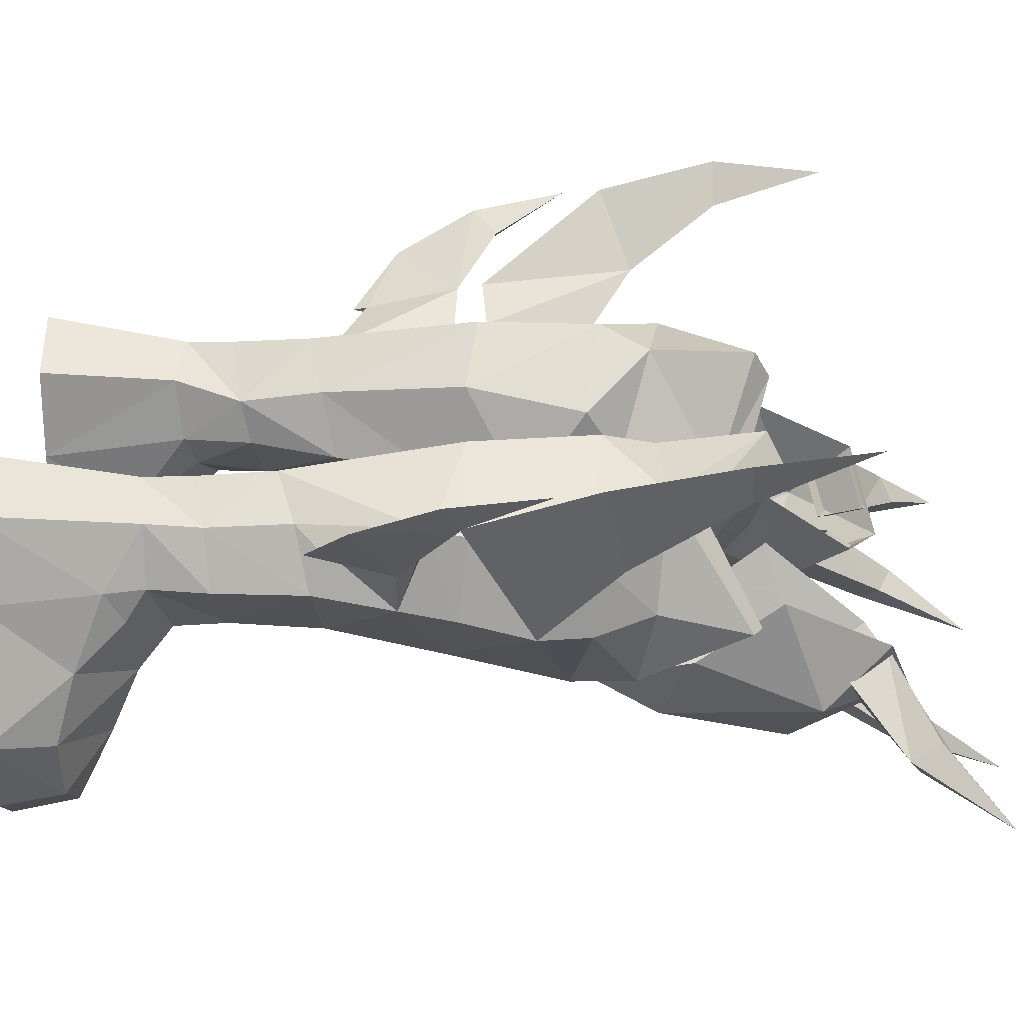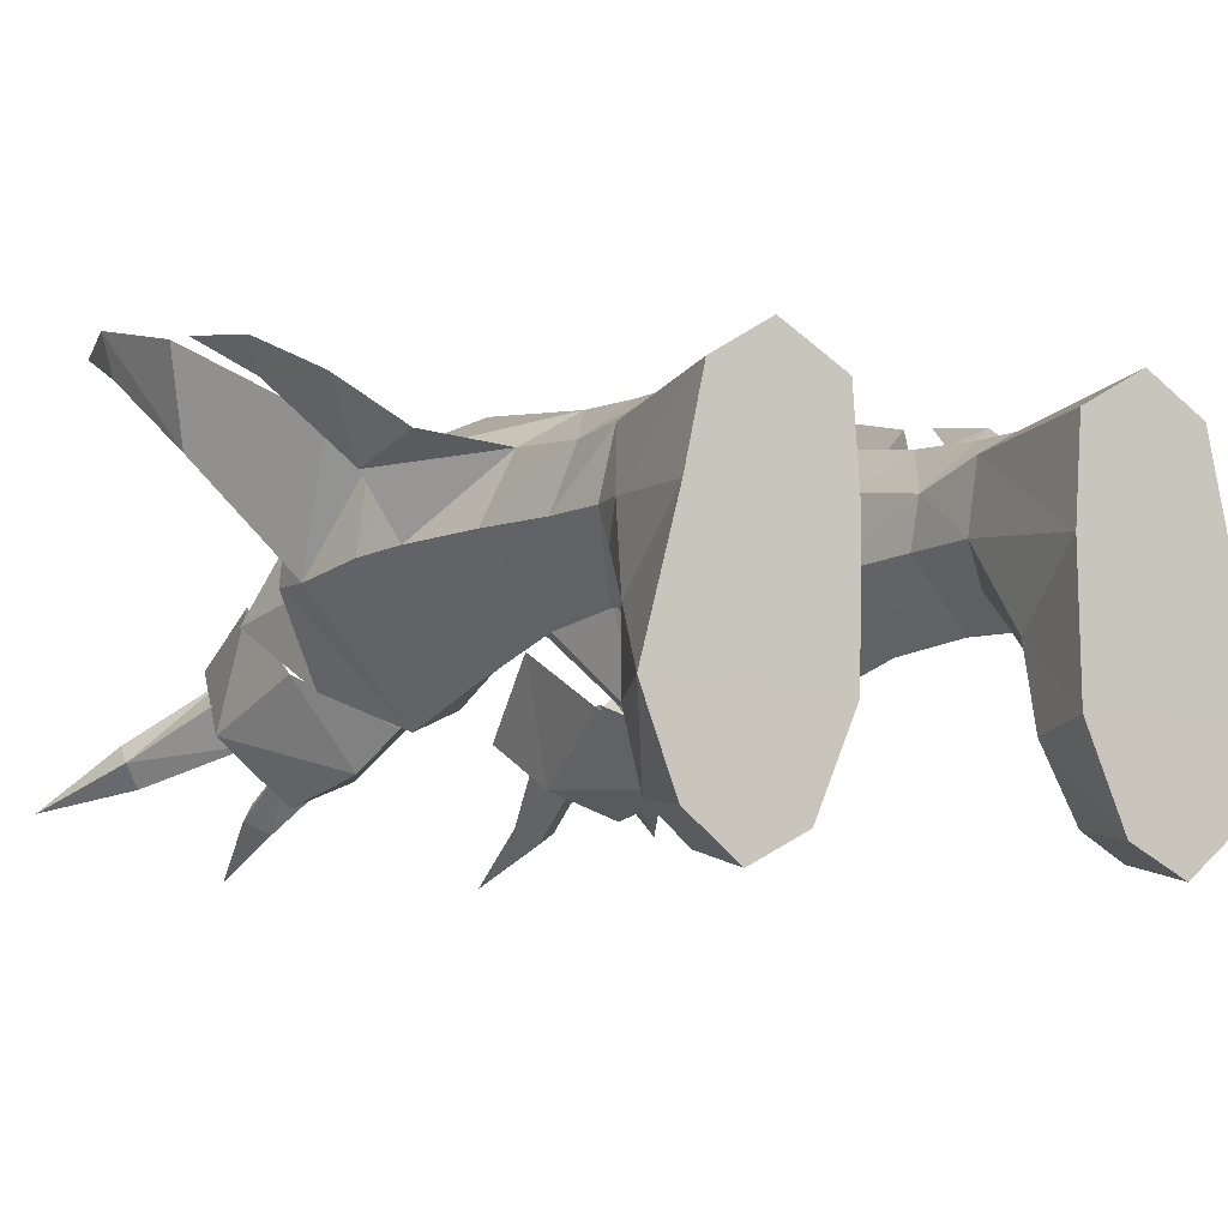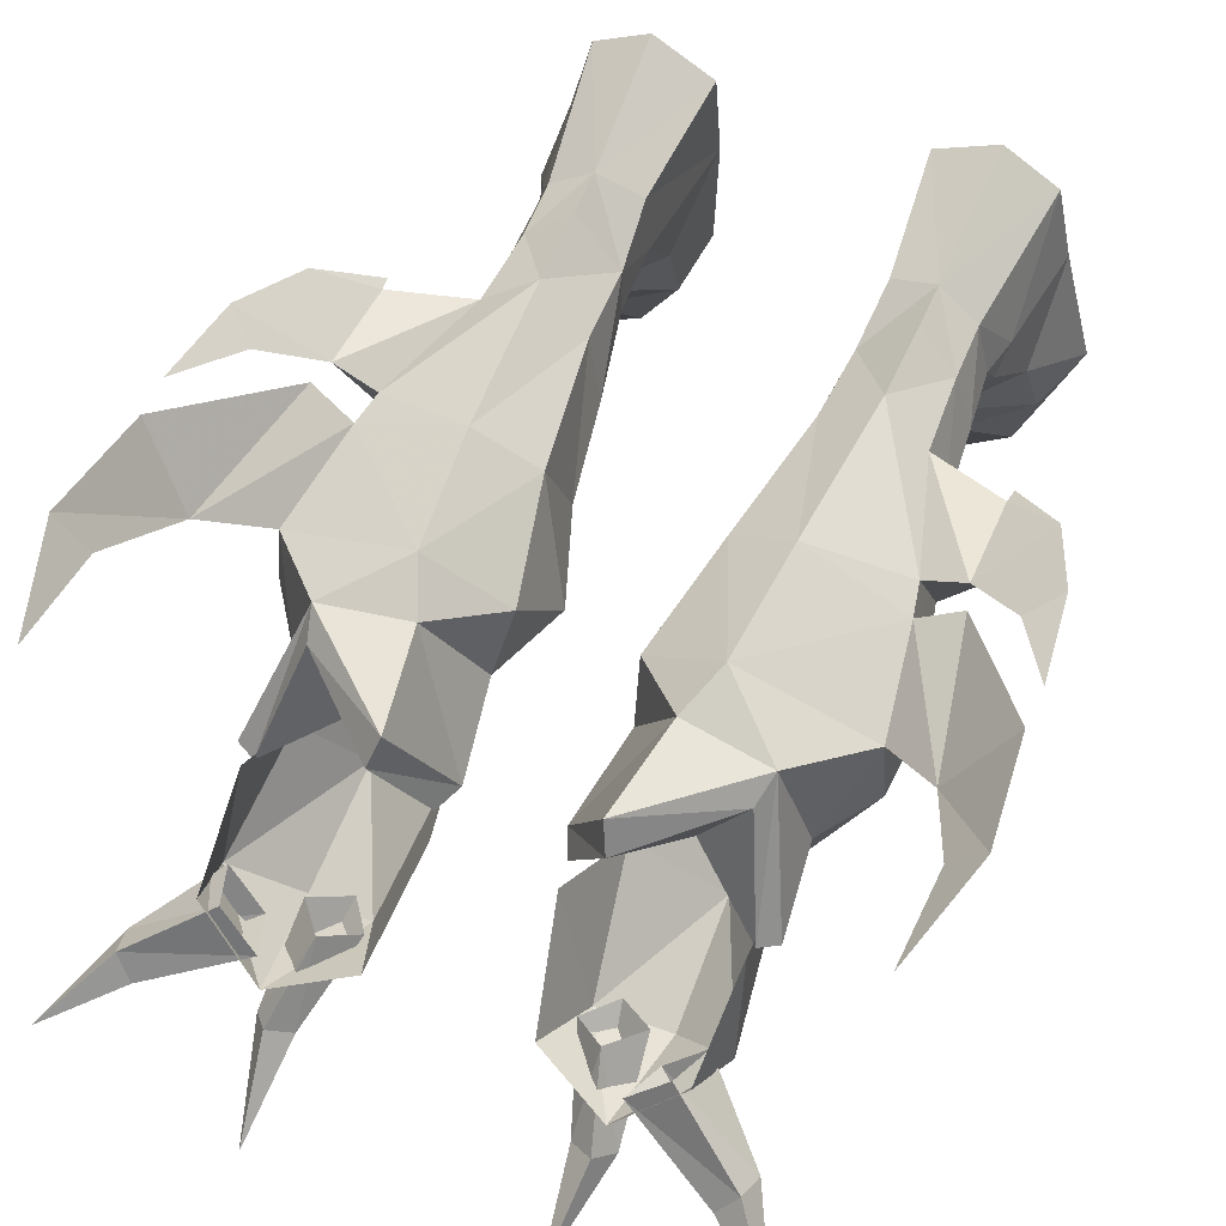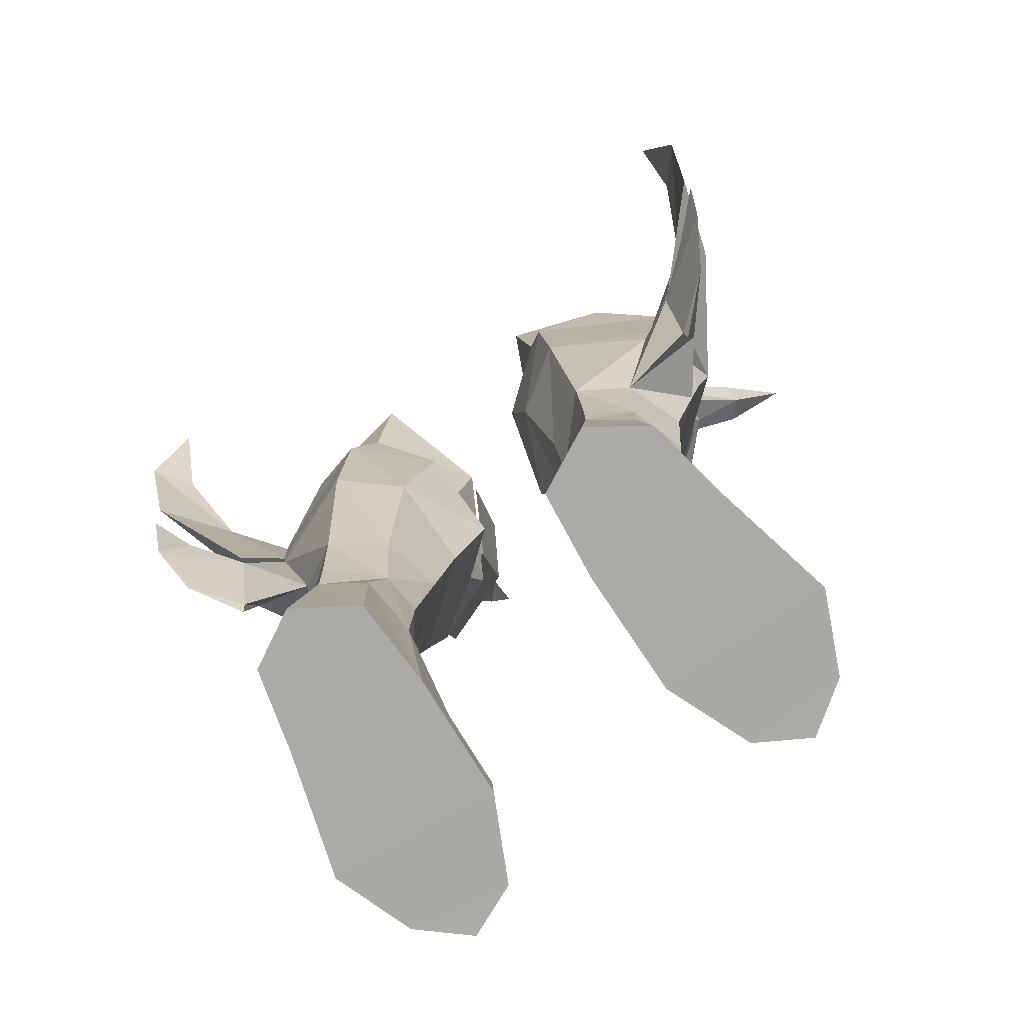
<metadata>
{"format":"obj","ext":"obj","renderer":"f3d","projection":"perspective","resolution":1024,"background":"white","views":[{"elev":27.2,"azim":-88.6,"up":"+Y"},{"elev":-7.7,"azim":149.0,"up":"+Y"},{"elev":59.8,"azim":22.4,"up":"+Y"},{"elev":-75.8,"azim":-147.7,"up":"+Z"}]}
</metadata>
<code>
g archer_shoe_female_98740
v -8.853 0.889 26.51
v -7.978 -1.505 22.57
v -7.122 -1.559 23.05
v -8.16 0.7631 26.83
v -4.087 5.828 23.12
v -3.429 6.031 27.05
v -1.714 1.721 25.68
v -2.342 2.065 22.04
v -7.344 5.518 23.51
v -7.052 4.901 24.58
v -3.747 4.911 27.65
v -2.156 1.678 26.71
v -3.931 -1.912 22.88
v -3.323 -1.878 21.91
v -3.931 -1.912 22.88
v -2.156 1.678 26.71
v -5.445 2.338 24.83
v -5.611 -0.8186 21.94
v -8.16 0.7631 26.83
v -7.122 -1.559 23.05
v -5.611 -0.8186 21.94
v -5.445 2.338 24.83
v -3.697 -3.695 28.61
v -3.003 -1.316 24.03
v -2.084 0.8823 27.32
v -2.853 -1.952 31.02
v -3.542 -2.826 29.43
v -4.601 -4.734 32.52
v -5.204 -5.344 31.82
v -4.49 -3.465 28.1
v -5.761 -2.73 29.02
v -6.052 -4.883 32.27
v -4.693 -2.09 30.33
v -5.449 -4.273 32.97
v -6.545 -2.463 30.09
v -9.798 -3.954 32.41
v -10.45 -3.122 31.93
v -7.886 -0.9715 29.59
v -7.304 -0.2834 31.22
v -10.21 -2.465 32.98
v -5.963 -1.775 31.72
v -9.557 -3.298 33.45
v 8.843 0.8891 26.51
v 8.15 0.7631 26.83
v 7.112 -1.559 23.05
v 7.968 -1.505 22.57
v 4.077 5.828 23.12
v 2.332 2.065 22.04
v 1.704 1.721 25.68
v 3.419 6.031 27.05
v 7.334 5.518 23.51
v 7.042 4.901 24.58
v 3.737 4.911 27.65
v 2.146 1.678 26.71
v 3.313 -1.878 21.91
v 3.92 -1.912 22.88
v 3.92 -1.912 22.88
v 5.601 -0.8185 21.94
v 5.435 2.338 24.83
v 2.146 1.678 26.71
v 8.15 0.7631 26.83
v 5.435 2.338 24.83
v 5.601 -0.8185 21.94
v 7.112 -1.559 23.05
v 3.687 -3.695 28.61
v 2.843 -1.952 31.02
v 2.073 0.8823 27.32
v 2.993 -1.316 24.03
v 5.194 -5.344 31.82
v 4.591 -4.734 32.52
v 3.532 -2.826 29.43
v 4.48 -3.465 28.1
v 5.751 -2.73 29.02
v 6.042 -4.883 32.27
v 4.683 -2.09 30.33
v 5.439 -4.273 32.97
v 6.535 -2.463 30.09
v 7.876 -0.9714 29.59
v 10.44 -3.122 31.93
v 9.788 -3.954 32.41
v 7.294 -0.2833 31.22
v 10.2 -2.465 32.98
v 5.953 -1.775 31.72
v 9.547 -3.298 33.45
v -12.82 9.82 30.01
v -13.58 8.308 25.85
v -12.9 8.331 25.83
v -9.274 1.88 14.37
v -10.4 5.646 15.58
v -10.62 3.959 14.44
v -8.886 4.752 15.52
v -12.71 6.856 16.78
v -12.27 7.285 17.07
v -13.7 8.51 19.7
v -12.8 5.44 21.99
v -11.78 5.961 22.52
v -10.16 1.305 19.11
v -9.762 4.248 20.93
v -14.04 9.815 25.8
v -13.63 8.699 21.23
v -10.64 5.744 16.56
v -9.137 4.673 16.79
v -13.31 7.878 16.12
v -12.28 6.398 13.07
v -10.49 4.657 11.36
v -10.4 4.793 11.91
v -7.544 4.289 10.77
v -8.529 1.441 23.19
v -9.762 4.248 20.93
v -10.03 1.387 21.01
v -4.887 6.504 21.25
v -3.378 -0.9524 19.71
v -2.015 4.144 20.76
v -1.45 0.865 18.45
v -6.086 -0.4644 8.11
v -8.454 1.991 11.3
v -8.158 1.866 7.848
v -5.961 -0.7183 11.52
v -7.387 4.014 7.635
v -5.757 5.418 10.07
v -5.844 5.216 7.114
v -7.544 4.289 10.77
v -3.247 1.56 11.17
v -6.086 -0.4644 8.11
v -3.897 1.831 7.852
v -5.961 -0.7183 11.52
v -4.007 3.537 7.527
v -3.866 4.011 10.64
v -3.009 4.695 16.2
v -2.642 1.206 14.97
v -10.16 1.305 19.11
v -9.709 1.737 16.42
v -5.932 -1.721 15.79
v -9.137 4.673 16.79
v -5.296 6.387 16.58
v -5.932 -1.721 15.79
v -9.274 1.88 14.37
v -8.886 4.752 15.52
v -5.853 -2.85 20.22
v -11.78 5.961 22.52
v -9.137 4.673 16.79
v -10.64 5.744 16.56
v -9.762 4.248 20.93
v -13.63 8.699 21.23
v -14.04 9.815 25.8
v -12.9 8.331 25.83
v -12.82 9.82 30.01
v -10.4 5.646 15.58
v -7.544 4.289 10.77
v -10.4 4.793 11.91
v -8.886 4.752 15.52
v -10.49 4.657 11.36
v -12.28 6.398 13.07
v -13.31 7.878 16.12
v -12.27 7.285 17.07
v -13.7 8.51 19.7
v -6.086 -0.4644 8.11
v -7.946 1.881 5.614
v -6.241 -0.5299 6.162
v -8.158 1.866 7.848
v -5.09 -6.859 -0.03088
v -3.98 -3.965 2.307
v -5.39 -6.431 2.331
v -3.613 -3.529 -0.04606
v -6.467 -2.216 4.847
v -9.236 -3.71 2.316
v -6.867 -4.497 3.84
v -8.783 -1.056 3.032
v -10.21 -3.302 -0.04588
v -8.892 1.624 -0.04588
v -3.613 -3.529 -0.04606
v -8.892 1.624 -0.04588
v -3.513 1.333 -0.04606
v -10.21 -3.302 -0.04588
v -8.188 4.777 -0.04588
v -3.758 4.752 -0.04597
v -8.284 1.86 4.161
v -8.188 4.777 -0.04588
v -7.411 4.149 5.572
v -8.617 -6.116 2.307
v -8.998 -6.421 -0.03069
v -5.09 -6.859 -0.03088
v -8.998 -6.421 -0.03069
v -4.068 -1.129 3.049
v -3.513 1.333 -0.04606
v -3.991 1.901 5.256
v -4.199 4.297 5.03
v -4.007 3.537 7.527
v -3.758 4.752 -0.04597
v -5.874 5.181 5.311
v -6.08 6.081 -0.04597
v -8.071 0.6385 4.848
v -4.75 0.5252 5.625
v -5.844 5.216 7.114
v -7.138 -7.904 -0.04597
v -7.066 -7.328 2.443
v -6.08 6.081 -0.04597
v -7.138 -7.904 -0.04597
v -3.897 1.831 7.852
v -7.387 4.014 7.635
v -7.052 4.901 24.58
v -7.052 4.901 24.58
v -3.747 4.911 27.65
v -5.853 -2.85 20.22
v -5.853 -2.85 20.22
v -5.853 -2.85 20.22
v -5.691 -2.774 32.33
v -5.89 -2.68 21.03
v -6.171 -3.919 23.43
v -7.992 -0.7526 24.57
v -6.255 -4.716 28.11
v -6.171 -3.919 23.43
v -8.49 -2.365 29.07
v -6.255 -4.716 28.11
v -5.691 -2.774 32.33
v -7.938 0.001656 31.38
v -8.138 1.716 27.57
v -5.056 -6.765 36.08
v -12.23 -4.663 35.43
v -5.89 -2.68 21.03
v 12.81 9.82 30.01
v 12.89 8.331 25.83
v 13.57 8.309 25.85
v 9.264 1.88 14.37
v 10.61 3.959 14.44
v 10.39 5.646 15.58
v 8.875 4.752 15.52
v 12.7 6.856 16.78
v 13.69 8.51 19.7
v 12.26 7.285 17.07
v 11.77 5.961 22.52
v 12.79 5.44 21.99
v 9.752 4.248 20.93
v 10.15 1.305 19.11
v 14.03 9.815 25.8
v 13.62 8.7 21.23
v 10.63 5.744 16.56
v 9.126 4.673 16.79
v 13.3 7.878 16.12
v 12.27 6.398 13.07
v 10.48 4.657 11.36
v 10.39 4.793 11.91
v 7.534 4.289 10.77
v 8.519 1.441 23.19
v 10.02 1.388 21.01
v 9.752 4.248 20.93
v 4.876 6.504 21.25
v 3.367 -0.9524 19.71
v 2.004 4.144 20.76
v 1.439 0.865 18.45
v 6.076 -0.4643 8.11
v 8.148 1.866 7.848
v 8.444 1.991 11.3
v 5.951 -0.7183 11.52
v 7.377 4.014 7.635
v 5.834 5.216 7.114
v 5.747 5.418 10.07
v 7.534 4.289 10.77
v 3.237 1.56 11.17
v 3.887 1.831 7.852
v 6.076 -0.4643 8.11
v 5.951 -0.7183 11.52
v 3.996 3.537 7.527
v 3.856 4.011 10.64
v 2.999 4.695 16.2
v 2.632 1.206 14.97
v 10.15 1.305 19.11
v 5.922 -1.721 15.79
v 9.699 1.737 16.42
v 9.126 4.673 16.79
v 5.285 6.387 16.58
v 5.922 -1.721 15.79
v 9.264 1.88 14.37
v 8.875 4.752 15.52
v 5.843 -2.85 20.22
v 11.77 5.961 22.52
v 10.63 5.744 16.56
v 9.126 4.673 16.79
v 9.752 4.248 20.93
v 13.62 8.7 21.23
v 14.03 9.815 25.8
v 12.89 8.331 25.83
v 12.81 9.82 30.01
v 10.39 5.646 15.58
v 10.39 4.793 11.91
v 7.534 4.289 10.77
v 8.875 4.752 15.52
v 12.27 6.398 13.07
v 10.48 4.657 11.36
v 12.26 7.285 17.07
v 13.3 7.878 16.12
v 13.69 8.51 19.7
v 6.076 -0.4643 8.11
v 6.231 -0.5299 6.162
v 7.936 1.881 5.614
v 8.148 1.866 7.848
v 5.08 -6.859 -0.03089
v 5.38 -6.431 2.331
v 3.97 -3.965 2.307
v 3.602 -3.529 -0.04607
v 6.457 -2.216 4.847
v 6.857 -4.497 3.84
v 9.226 -3.71 2.316
v 8.773 -1.055 3.032
v 10.2 -3.302 -0.04587
v 8.882 1.624 -0.04587
v 3.602 -3.529 -0.04607
v 3.503 1.333 -0.04607
v 8.882 1.624 -0.04587
v 10.2 -3.302 -0.04587
v 8.177 4.777 -0.04587
v 3.748 4.752 -0.04598
v 8.273 1.86 4.161
v 8.177 4.777 -0.04587
v 7.4 4.149 5.572
v 8.606 -6.116 2.307
v 8.987 -6.421 -0.03069
v 5.08 -6.859 -0.03089
v 8.987 -6.421 -0.03069
v 4.058 -1.129 3.049
v 3.503 1.333 -0.04607
v 3.981 1.901 5.256
v 3.996 3.537 7.527
v 4.189 4.297 5.03
v 3.748 4.752 -0.04598
v 6.069 6.081 -0.04597
v 5.864 5.181 5.311
v 8.061 0.6385 4.848
v 4.74 0.5252 5.625
v 5.834 5.216 7.114
v 7.055 -7.328 2.443
v 7.127 -7.904 -0.04597
v 6.069 6.081 -0.04597
v 7.127 -7.904 -0.04597
v 3.887 1.831 7.852
v 7.377 4.014 7.635
v 7.042 4.901 24.58
v 7.042 4.901 24.58
v 3.737 4.911 27.65
v 5.843 -2.85 20.22
v 5.843 -2.85 20.22
v 5.843 -2.85 20.22
v 5.681 -2.774 32.33
v 5.88 -2.68 21.03
v 7.982 -0.7526 24.57
v 6.161 -3.919 23.43
v 6.161 -3.919 23.43
v 6.244 -4.716 28.11
v 8.48 -2.365 29.07
v 5.681 -2.774 32.33
v 6.244 -4.716 28.11
v 8.127 1.716 27.57
v 7.927 0.001706 31.38
v 5.046 -6.765 36.08
v 12.22 -4.663 35.43
v 5.88 -2.68 21.03
f 1 2 3
f 3 4 1
f 5 6 7
f 7 8 5
f 9 1 4
f 4 10 9
f 6 9 10
f 10 11 6
f 7 6 11
f 11 12 7
f 7 12 13
f 13 14 7
f 15 16 17
f 17 18 15
f 19 20 21
f 21 22 19
f 23 24 25
f 25 26 23
f 27 28 29
f 29 30 27
f 31 30 29
f 29 32 31
f 33 31 32
f 32 34 33
f 33 34 28
f 28 27 33
f 35 36 37
f 37 38 35
f 39 38 37
f 37 40 39
f 41 39 40
f 40 42 41
f 41 42 36
f 36 35 41
f 43 44 45
f 45 46 43
f 47 48 49
f 49 50 47
f 51 52 44
f 44 43 51
f 50 53 52
f 52 51 50
f 49 54 53
f 53 50 49
f 49 55 56
f 56 54 49
f 57 58 59
f 59 60 57
f 61 62 63
f 63 64 61
f 65 66 67
f 67 68 65
f 69 70 71
f 71 72 69
f 69 72 73
f 73 74 69
f 74 73 75
f 75 76 74
f 70 76 75
f 75 71 70
f 77 78 79
f 79 80 77
f 81 82 79
f 79 78 81
f 83 84 82
f 82 81 83
f 83 77 80
f 80 84 83
f 85 86 87
f 88 89 90
f 89 88 91
f 92 93 94
f 90 93 92
f 93 90 89
f 87 95 96
f 95 87 86
f 96 97 98
f 97 96 95
f 85 99 86
f 95 99 100
f 99 95 86
f 95 100 101
f 97 101 102
f 103 92 94
f 104 92 103
f 92 104 90
f 105 90 104
f 106 90 105
f 107 90 106
f 90 107 88
f 108 109 110
f 109 108 9
f 9 5 111
f 112 8 14
f 108 110 2
f 5 113 111
f 113 8 114
f 8 113 5
f 115 116 117
f 116 115 118
f 119 120 121
f 120 119 122
f 123 124 125
f 124 123 126
f 120 127 121
f 127 120 128
f 129 114 130
f 114 129 113
f 131 132 133
f 134 111 135
f 111 134 109
f 130 114 136
f 111 129 135
f 129 111 113
f 130 128 129
f 128 130 123
f 118 137 116
f 137 118 133
f 120 138 135
f 120 122 138
f 130 126 123
f 126 130 136
f 135 128 120
f 128 135 129
f 119 116 122
f 116 119 117
f 123 127 128
f 127 123 125
f 131 110 109
f 134 132 131
f 138 132 134
f 132 138 137
f 122 116 137
f 139 131 133
f 131 139 110
f 133 132 137
f 140 141 142
f 141 140 143
f 140 142 144
f 145 140 144
f 140 145 146
f 145 147 146
f 148 149 150
f 149 148 151
f 150 152 153
f 148 154 155
f 154 148 153
f 154 156 155
f 97 95 101
f 148 150 153
f 157 158 159
f 158 157 160
f 161 162 163
f 162 161 164
f 165 166 167
f 166 165 168
f 168 169 166
f 169 168 170
f 171 172 173
f 172 171 174
f 175 173 172
f 173 175 176
f 177 178 170
f 178 177 179
f 180 169 181
f 169 180 166
f 182 174 171
f 174 182 183
f 165 162 184
f 162 165 167
f 184 164 185
f 164 184 162
f 186 187 188
f 187 185 189
f 185 187 186
f 178 190 191
f 190 178 179
f 168 159 192
f 159 168 165
f 159 184 193
f 184 159 165
f 190 194 188
f 181 195 196
f 175 197 176
f 190 187 189
f 184 185 186
f 193 184 186
f 195 161 196
f 168 192 177
f 198 183 182
f 180 196 167
f 167 196 163
f 199 193 186
f 179 158 160
f 177 158 179
f 192 158 177
f 193 199 157
f 180 167 166
f 167 163 162
f 159 158 192
f 193 157 159
f 160 200 179
f 186 188 199
f 179 200 190
f 181 196 180
f 196 161 163
f 190 200 194
f 190 189 191
f 168 177 170
f 190 188 187
f 9 111 109
f 139 3 2
f 135 138 134
f 2 110 139
f 108 1 9
f 9 6 5
f 8 7 14
f 19 22 201
f 202 17 203
f 203 17 16
f 2 1 108
f 18 204 15
f 13 205 14
f 136 114 112
f 112 14 205
f 8 112 114
f 136 112 205
f 20 206 21
f 26 207 23
f 208 209 210
f 23 211 212
f 213 214 215
f 213 216 217
f 213 217 210
f 29 28 218
f 32 29 218
f 34 32 218
f 28 34 218
f 37 36 219
f 40 37 219
f 42 40 219
f 36 42 219
f 213 215 216
f 24 212 220
f 210 209 213
f 23 212 24
f 213 209 214
f 23 207 211
f 221 222 223
f 224 225 226
f 226 227 224
f 228 229 230
f 225 228 230
f 230 226 225
f 222 231 232
f 232 223 222
f 231 233 234
f 234 232 231
f 221 223 235
f 232 236 235
f 235 223 232
f 232 237 236
f 234 238 237
f 239 229 228
f 240 239 228
f 228 225 240
f 241 240 225
f 242 241 225
f 243 242 225
f 225 224 243
f 244 245 246
f 246 51 244
f 51 247 47
f 248 55 48
f 244 46 245
f 47 247 249
f 249 250 48
f 48 47 249
f 251 252 253
f 253 254 251
f 255 256 257
f 257 258 255
f 259 260 261
f 261 262 259
f 257 256 263
f 263 264 257
f 265 266 250
f 250 249 265
f 267 268 269
f 270 271 247
f 247 246 270
f 266 272 250
f 247 271 265
f 265 249 247
f 266 265 264
f 264 259 266
f 254 253 273
f 273 268 254
f 257 271 274
f 257 274 258
f 266 259 262
f 262 272 266
f 271 257 264
f 264 265 271
f 255 258 253
f 253 252 255
f 259 264 263
f 263 260 259
f 267 246 245
f 270 267 269
f 274 270 269
f 269 273 274
f 258 273 253
f 275 268 267
f 267 245 275
f 268 273 269
f 276 277 278
f 278 279 276
f 276 280 277
f 281 280 276
f 276 282 281
f 281 282 283
f 284 285 286
f 286 287 284
f 285 288 289
f 284 290 291
f 291 288 284
f 291 290 292
f 234 237 232
f 284 288 285
f 293 294 295
f 295 296 293
f 297 298 299
f 299 300 297
f 301 302 303
f 303 304 301
f 304 303 305
f 305 306 304
f 307 308 309
f 309 310 307
f 311 309 308
f 308 312 311
f 313 306 314
f 314 315 313
f 316 317 305
f 305 303 316
f 318 307 310
f 310 319 318
f 301 320 299
f 299 302 301
f 320 321 300
f 300 299 320
f 322 323 324
f 324 325 321
f 321 322 324
f 314 326 327
f 327 315 314
f 304 328 294
f 294 301 304
f 294 329 320
f 320 301 294
f 327 323 330
f 317 331 332
f 311 312 333
f 327 325 324
f 320 322 321
f 329 322 320
f 332 331 297
f 304 313 328
f 334 318 319
f 316 302 331
f 302 298 331
f 335 322 329
f 315 296 295
f 313 315 295
f 328 313 295
f 329 293 335
f 316 303 302
f 302 299 298
f 294 328 295
f 329 294 293
f 296 315 336
f 322 335 323
f 315 327 336
f 317 316 331
f 331 298 297
f 327 330 336
f 327 326 325
f 304 306 313
f 327 324 323
f 51 246 247
f 275 46 45
f 271 270 274
f 46 275 245
f 244 51 43
f 51 47 50
f 48 55 49
f 61 337 62
f 338 339 59
f 339 60 59
f 46 244 43
f 58 57 340
f 56 55 341
f 272 248 250
f 248 341 55
f 48 250 248
f 272 341 248
f 64 63 342
f 66 65 343
f 344 345 346
f 65 347 348
f 349 350 351
f 349 352 353
f 349 345 352
f 354 70 69
f 354 69 74
f 354 74 76
f 354 76 70
f 79 355 80
f 82 355 79
f 84 355 82
f 80 355 84
f 349 353 350
f 68 356 347
f 345 349 346
f 65 68 347
f 349 351 346
f 65 348 343

</code>
